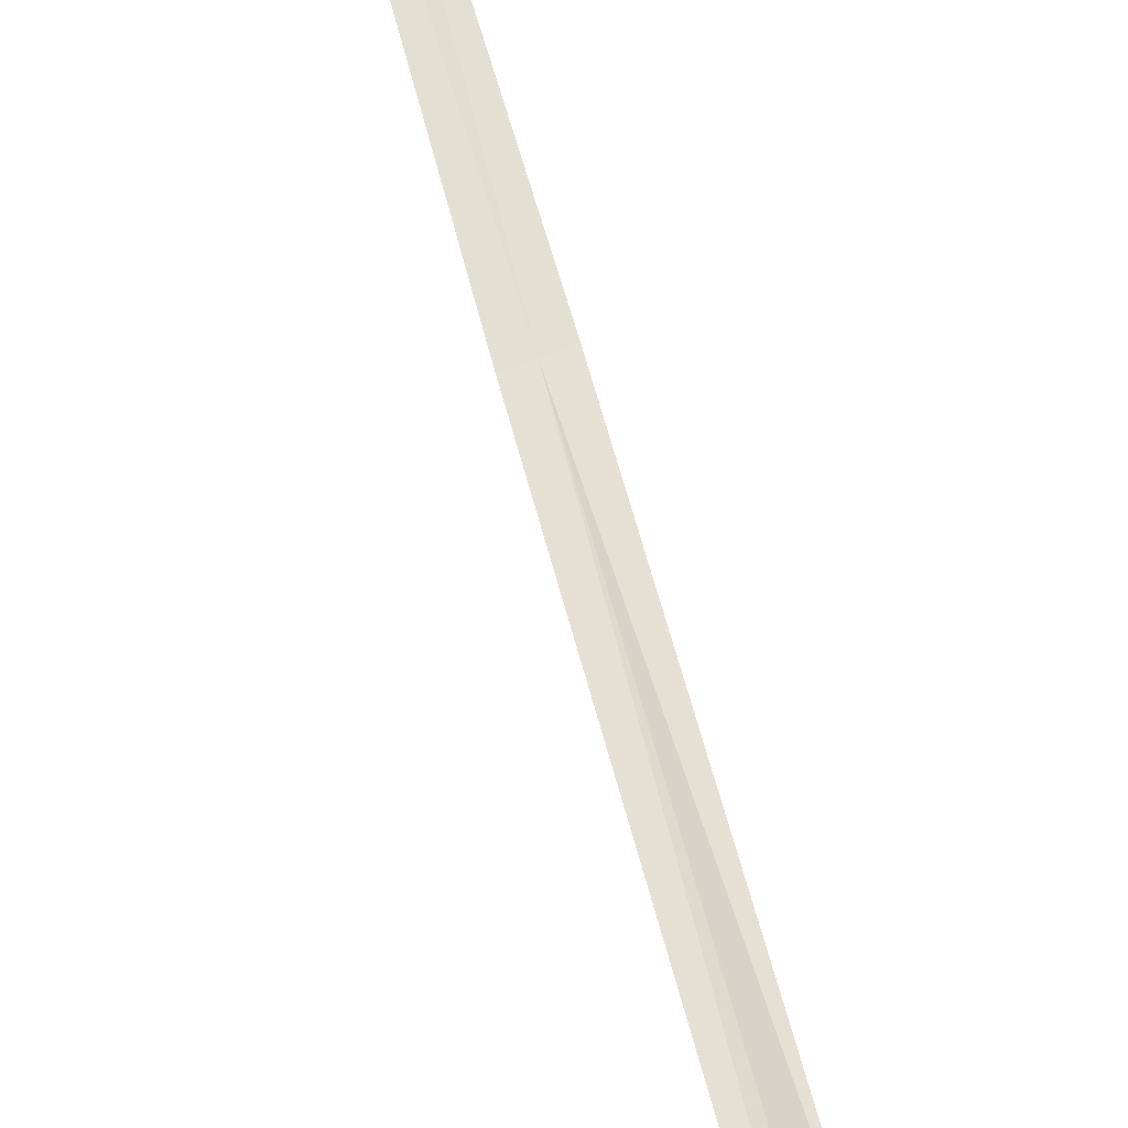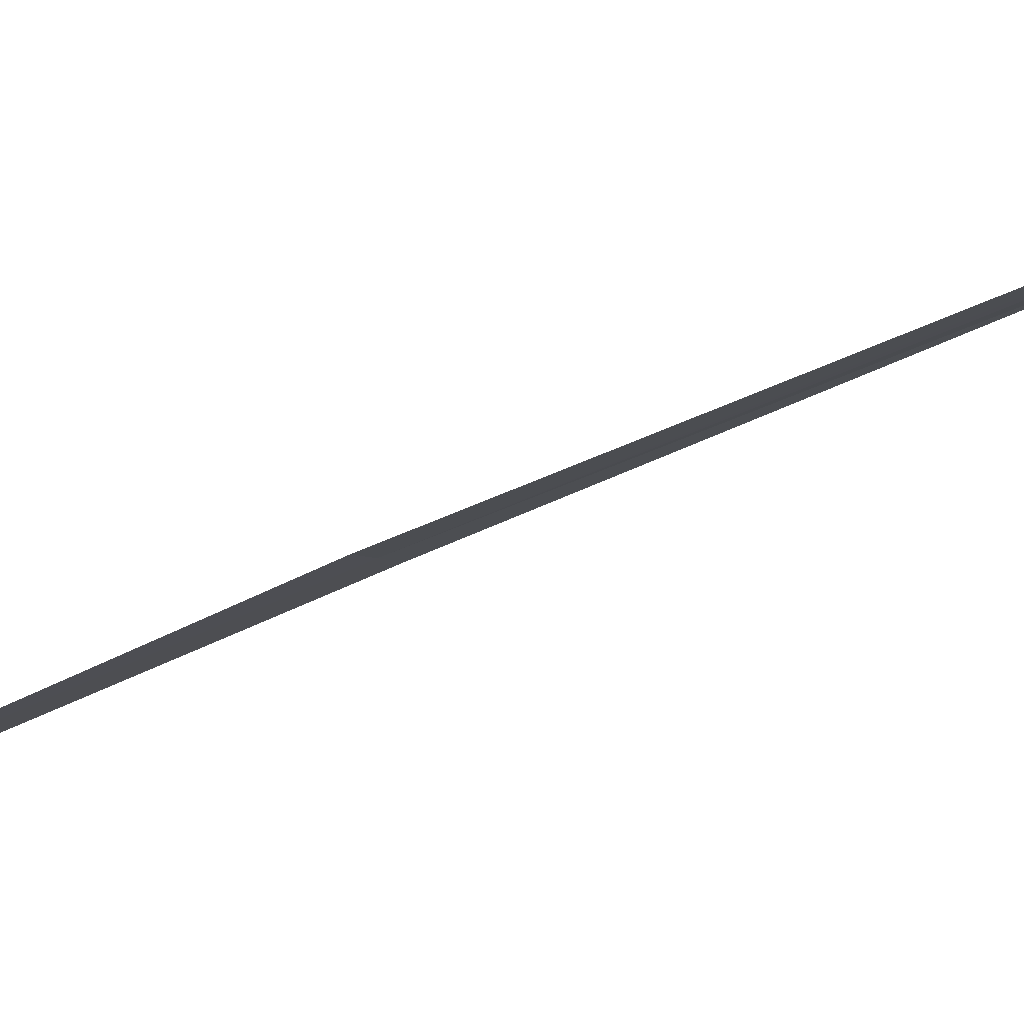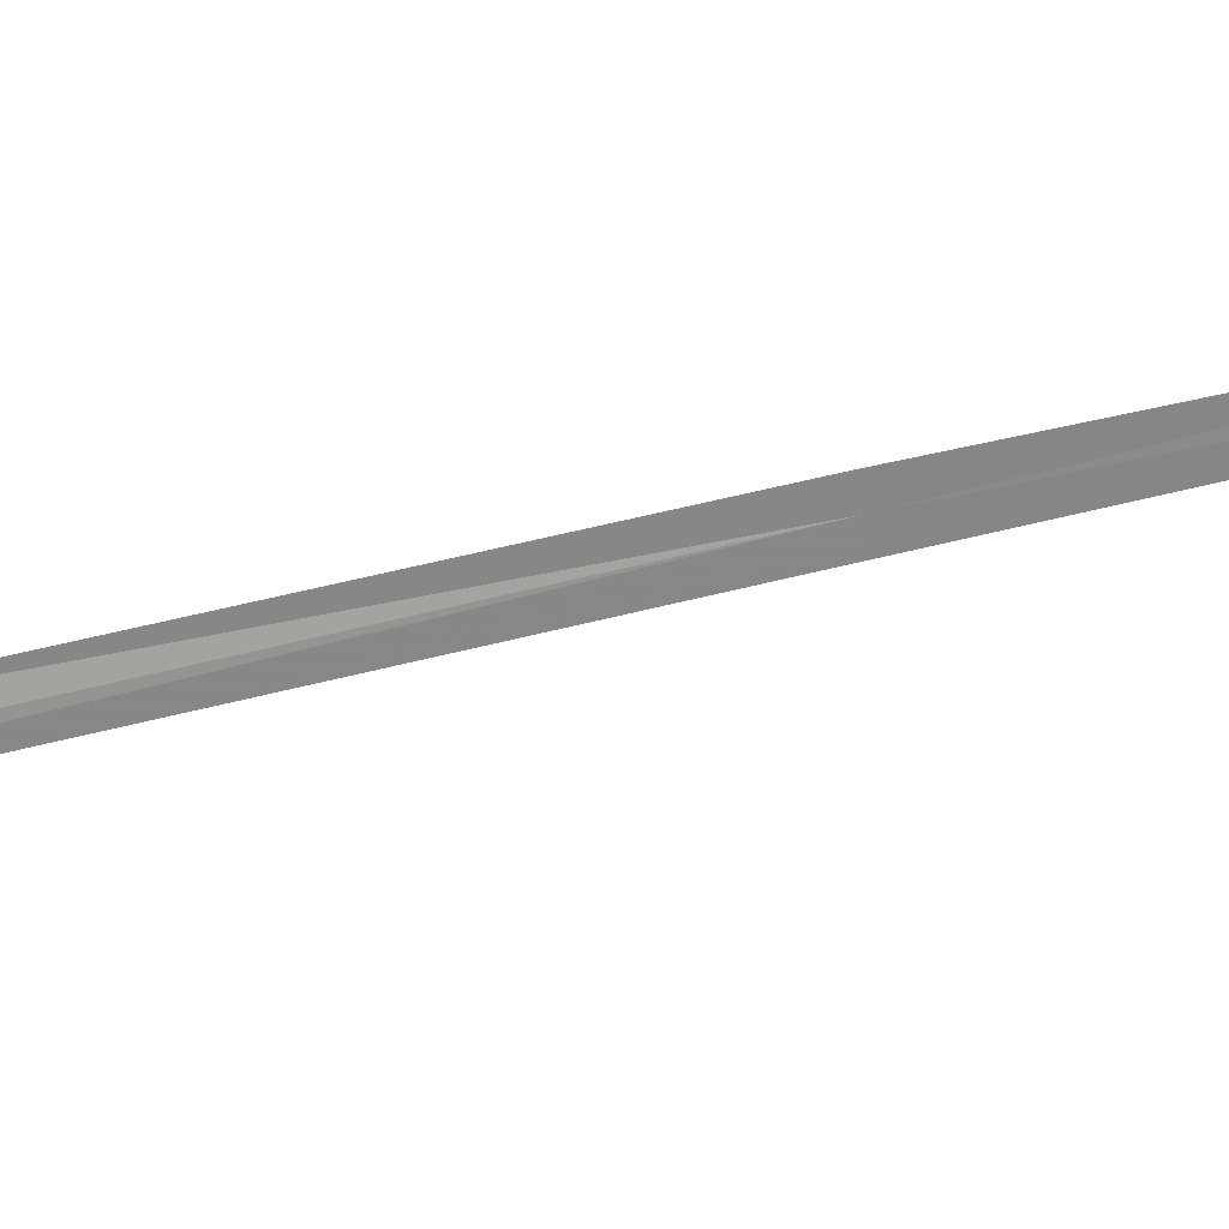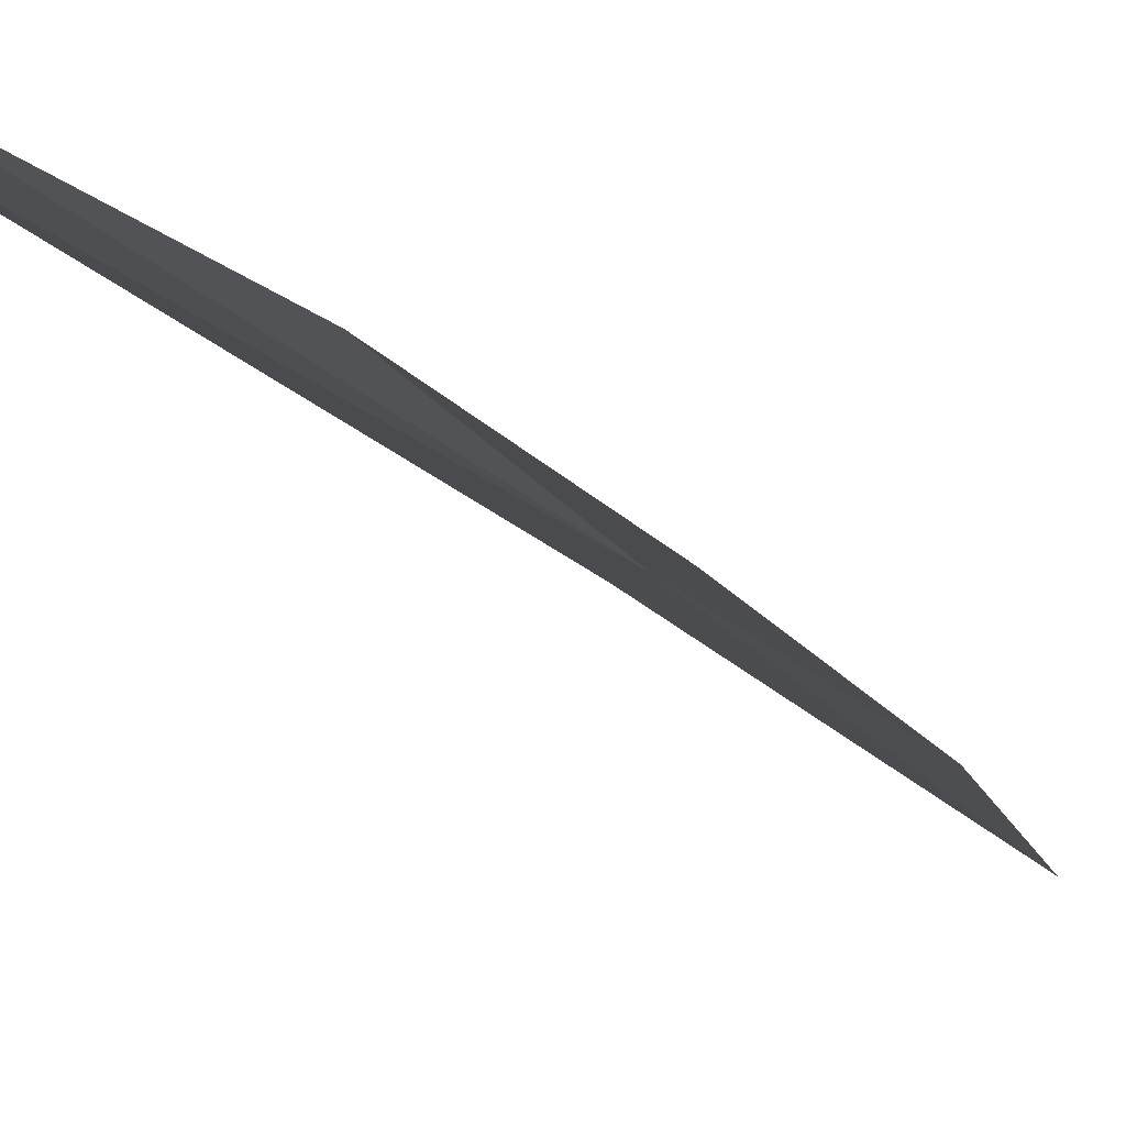
<metadata>
{"format":"obj","ext":"obj","renderer":"f3d","projection":"perspective","resolution":1024,"background":"white","views":[{"elev":53.1,"azim":-22.0,"up":"+Y"},{"elev":-20.0,"azim":-53.3,"up":"+Y"},{"elev":-54.6,"azim":97.7,"up":"+Y"},{"elev":-7.1,"azim":5.8,"up":"+Y"}]}
</metadata>
<code>
v 18.13 18.56 7.274
v 18.18 18.56 7.278
v 17.96 18.62 8.648
v 18.39 18.48 5.906
v 18.46 18.42 5.042
v 18.08 18.55 7.27
v 17.7 18.65 10.02
v 17.65 18.64 10.01
f 1 3 2
f 1 2 4
f 1 4 5
f 1 5 6
f 1 7 3
f 1 8 7
f 1 6 8

</code>
